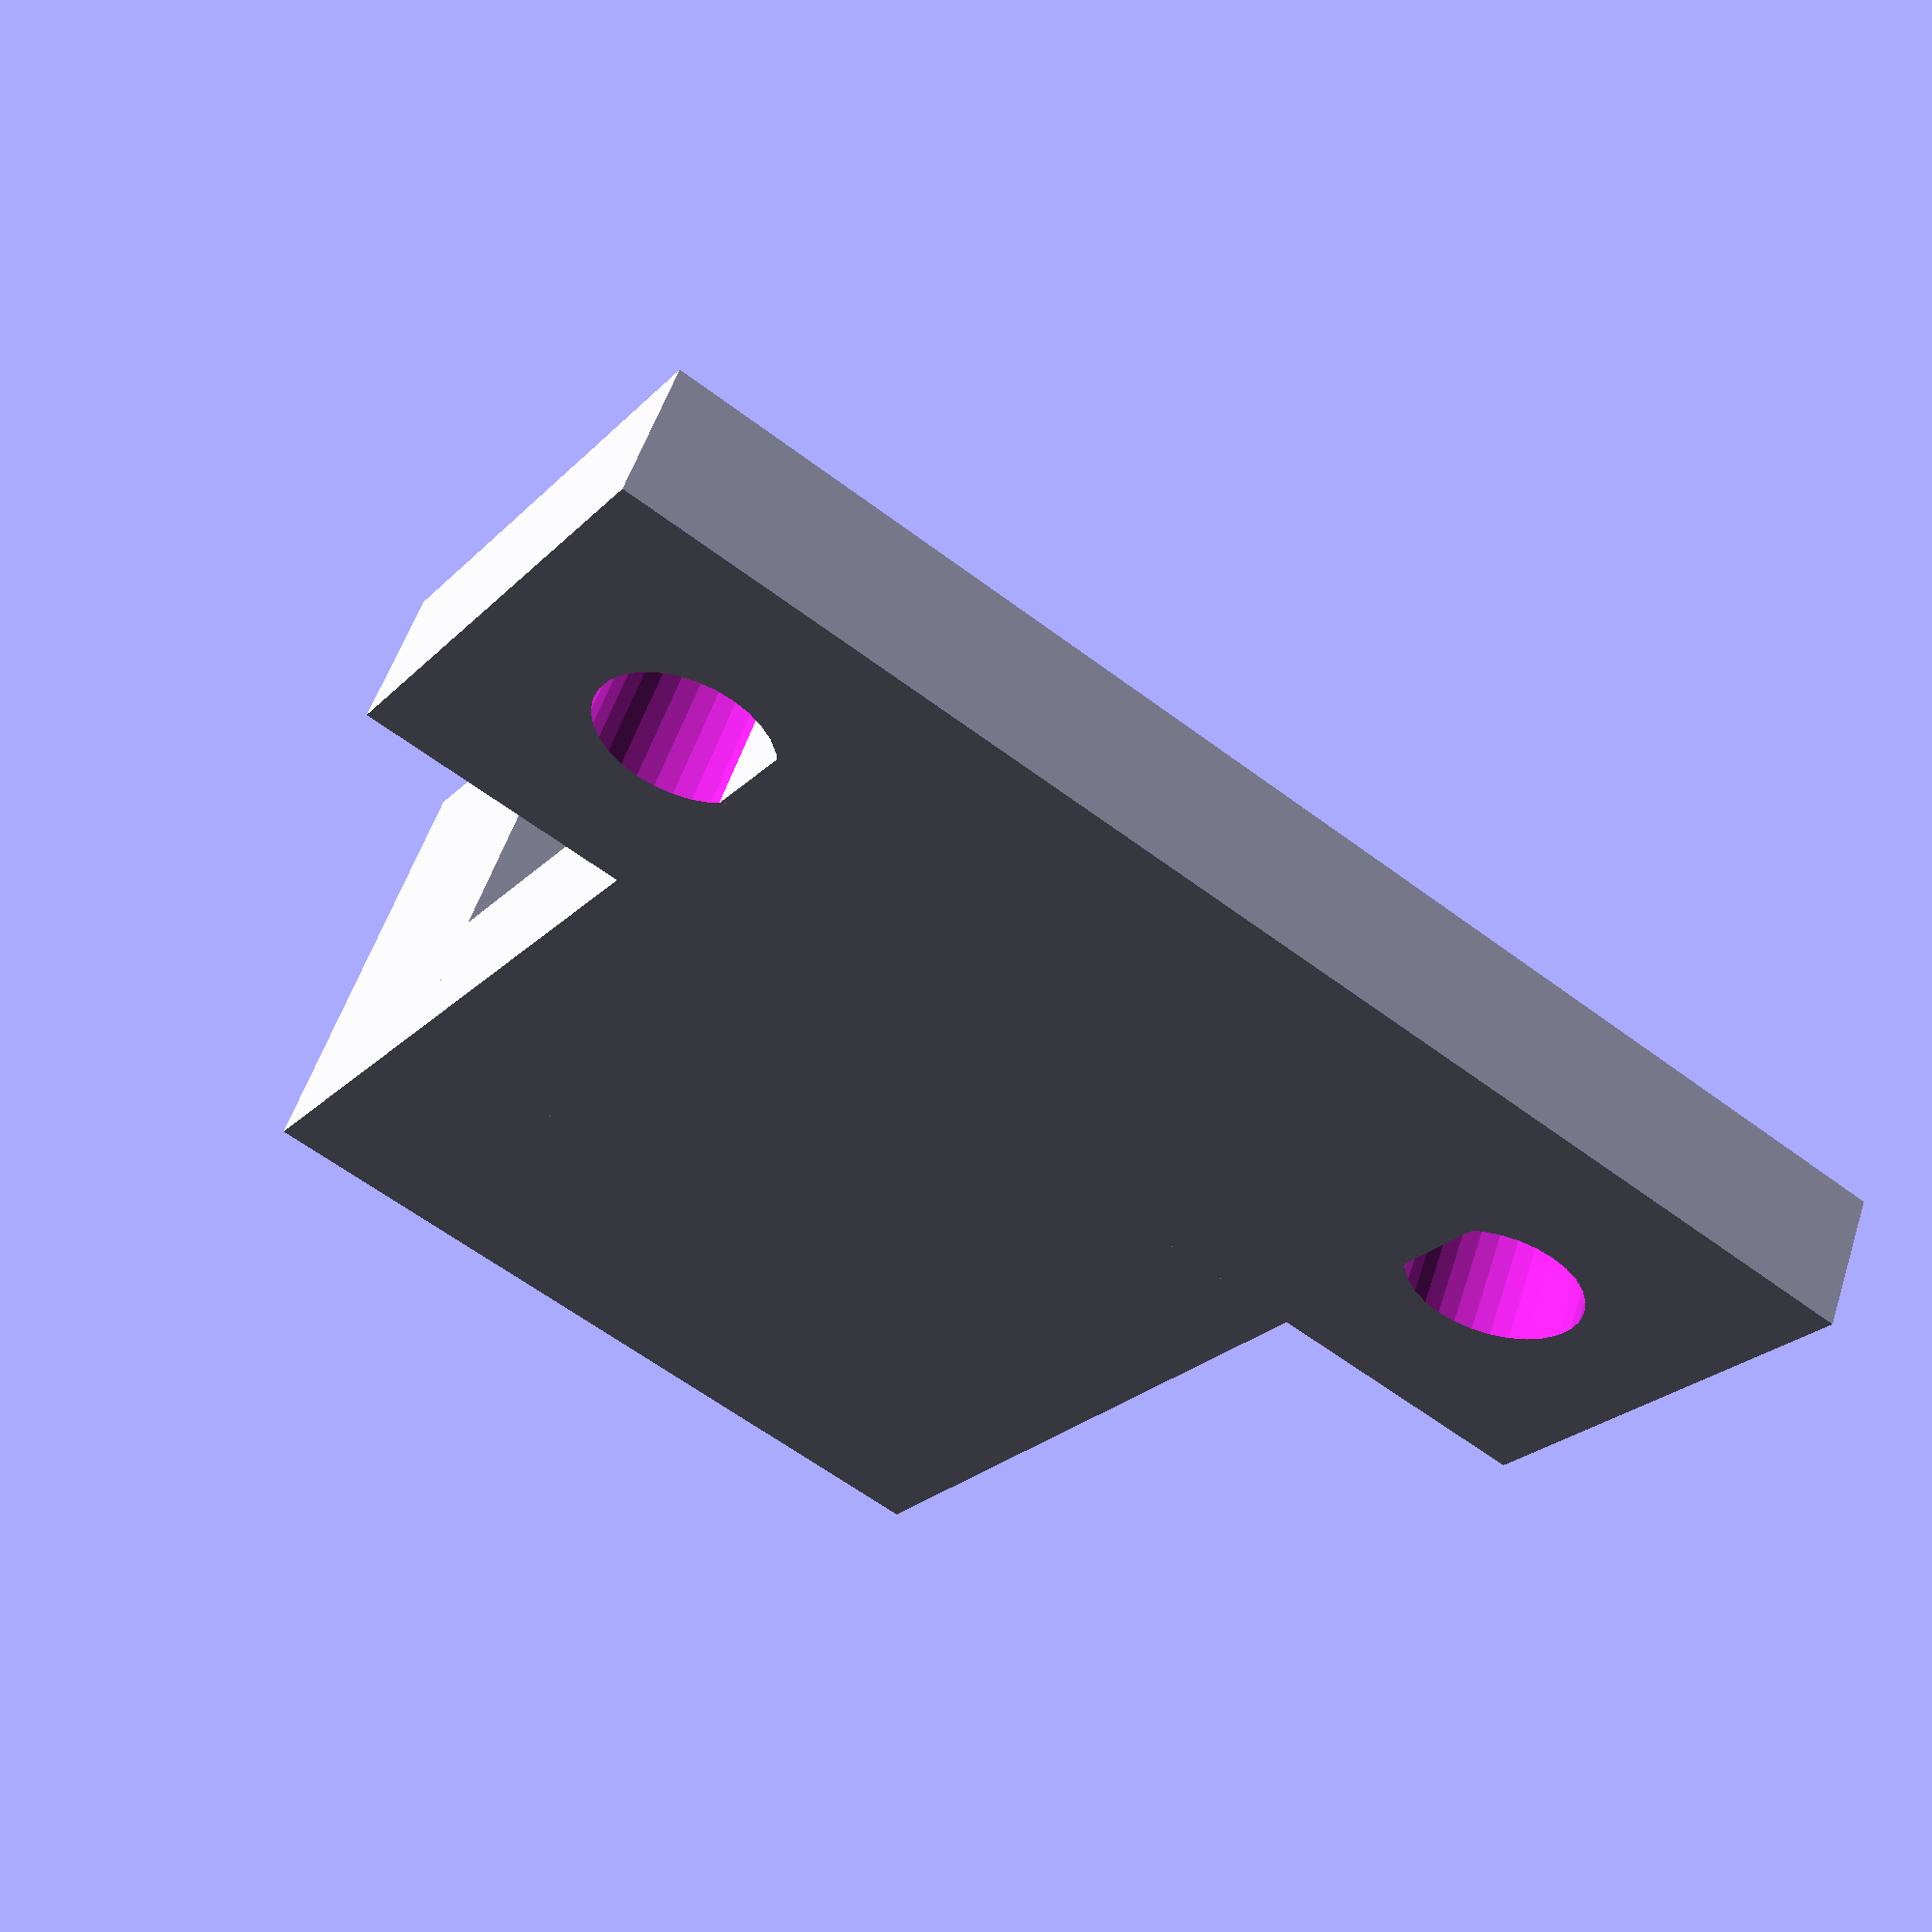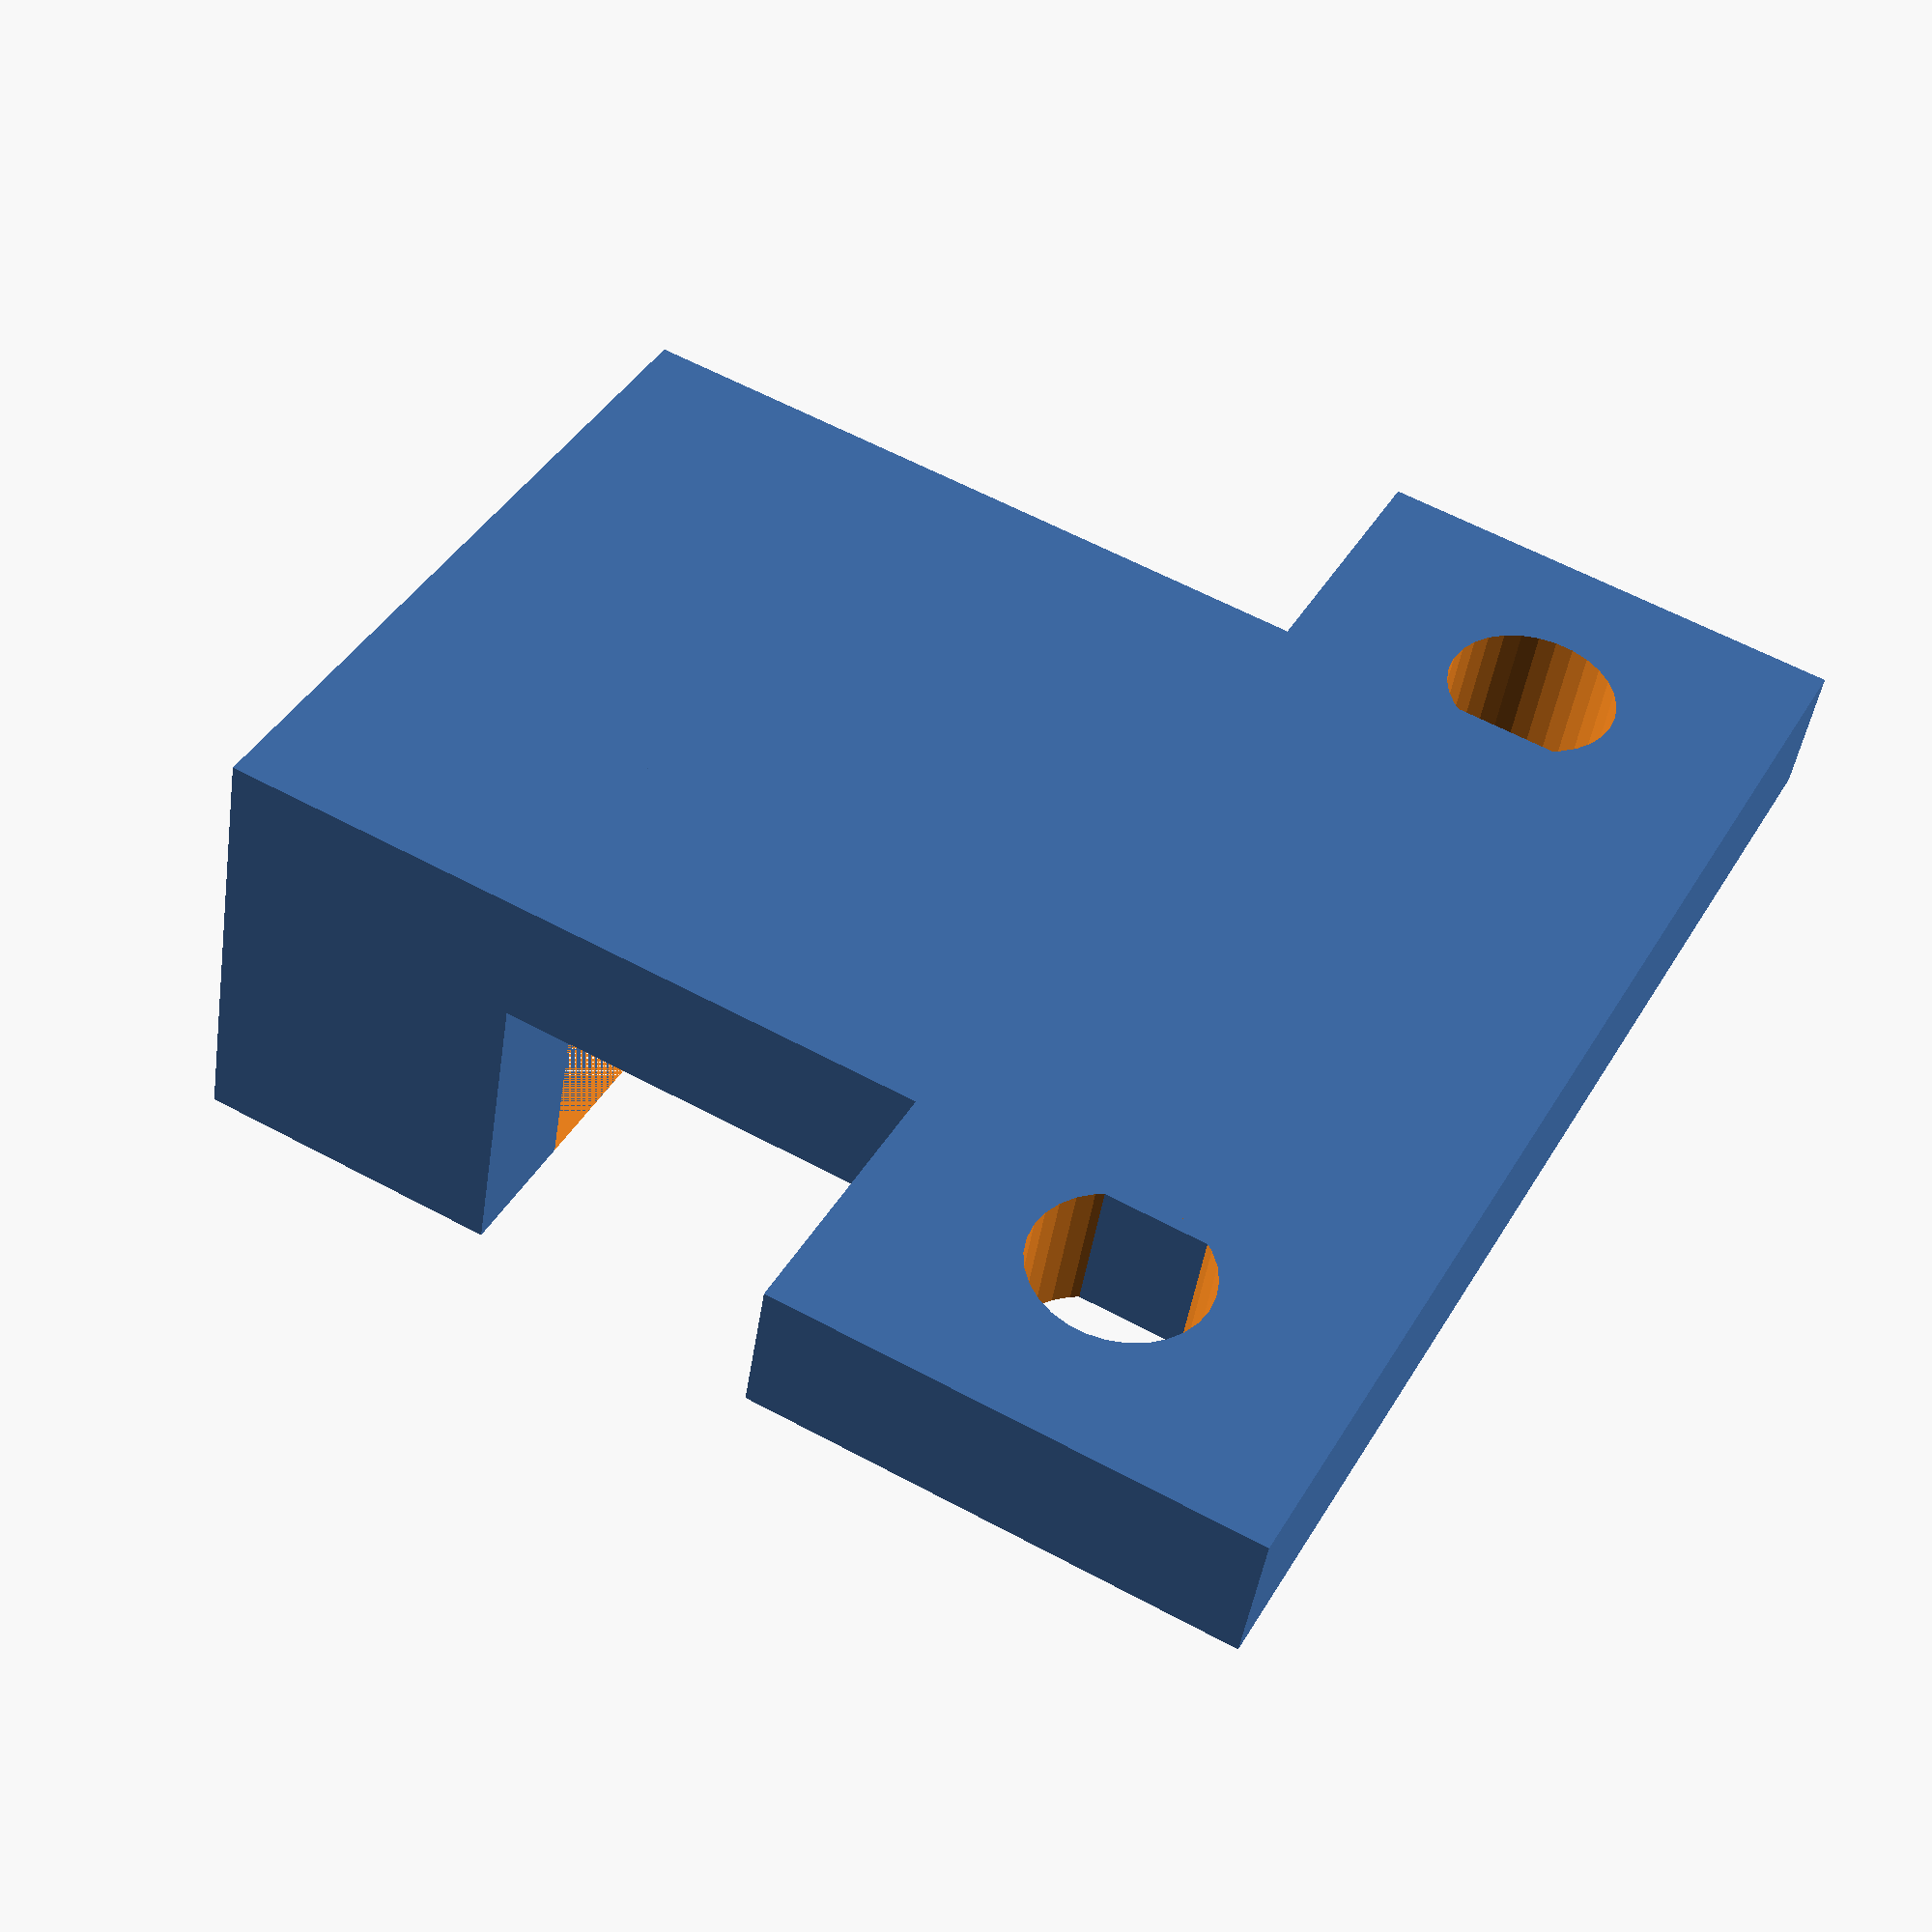
<openscad>
$fn = 30;
wall = 2;
d_sz_x = 4.5;
d_sz_y = 3*2.5;
d_sz_z = 2.5;
gap_sz_z = 1;

ex_sz_x = 12;
ex_sz_y = d_sz_y + 2 * wall;


translate([(-d_sz_x-ex_sz_x)/2, 0, -(d_sz_z+wall)/2]) {
  cube([ex_sz_x, ex_sz_y, wall], center=true);
  translate([-(ex_sz_x-5)/2, 0, 0]) {
    difference() {
      cube([ex_sz_x-5, ex_sz_y+8, wall], center=true);
      for(ysgn=[-1,1]) {
        translate([0, ysgn*(ex_sz_y+2)/2, 0]) {
          cylinder(d=2.5, h=10, center=true);
        }
      }
    }
  }
}
difference() {
  cube([d_sz_x, d_sz_y+2*wall, d_sz_z+2*wall], center=true);
  cube([d_sz_x, d_sz_y, d_sz_z], center=true);
  translate([0, 0, d_sz_z/2+wall/2]) {
    cube([d_sz_x, d_sz_y, wall], center=true);
  }
}


</openscad>
<views>
elev=125.5 azim=236.2 roll=342.1 proj=p view=wireframe
elev=45.3 azim=332.2 roll=171.6 proj=p view=wireframe
</views>
